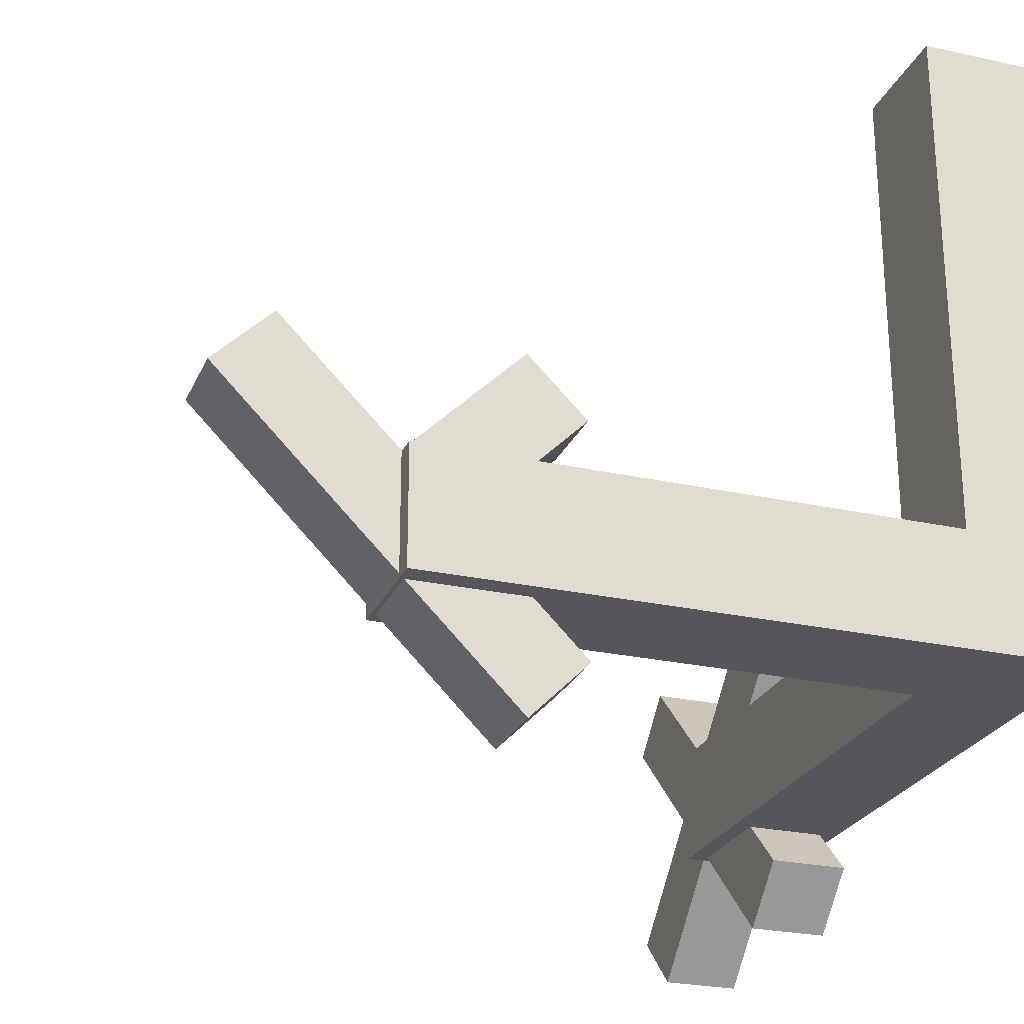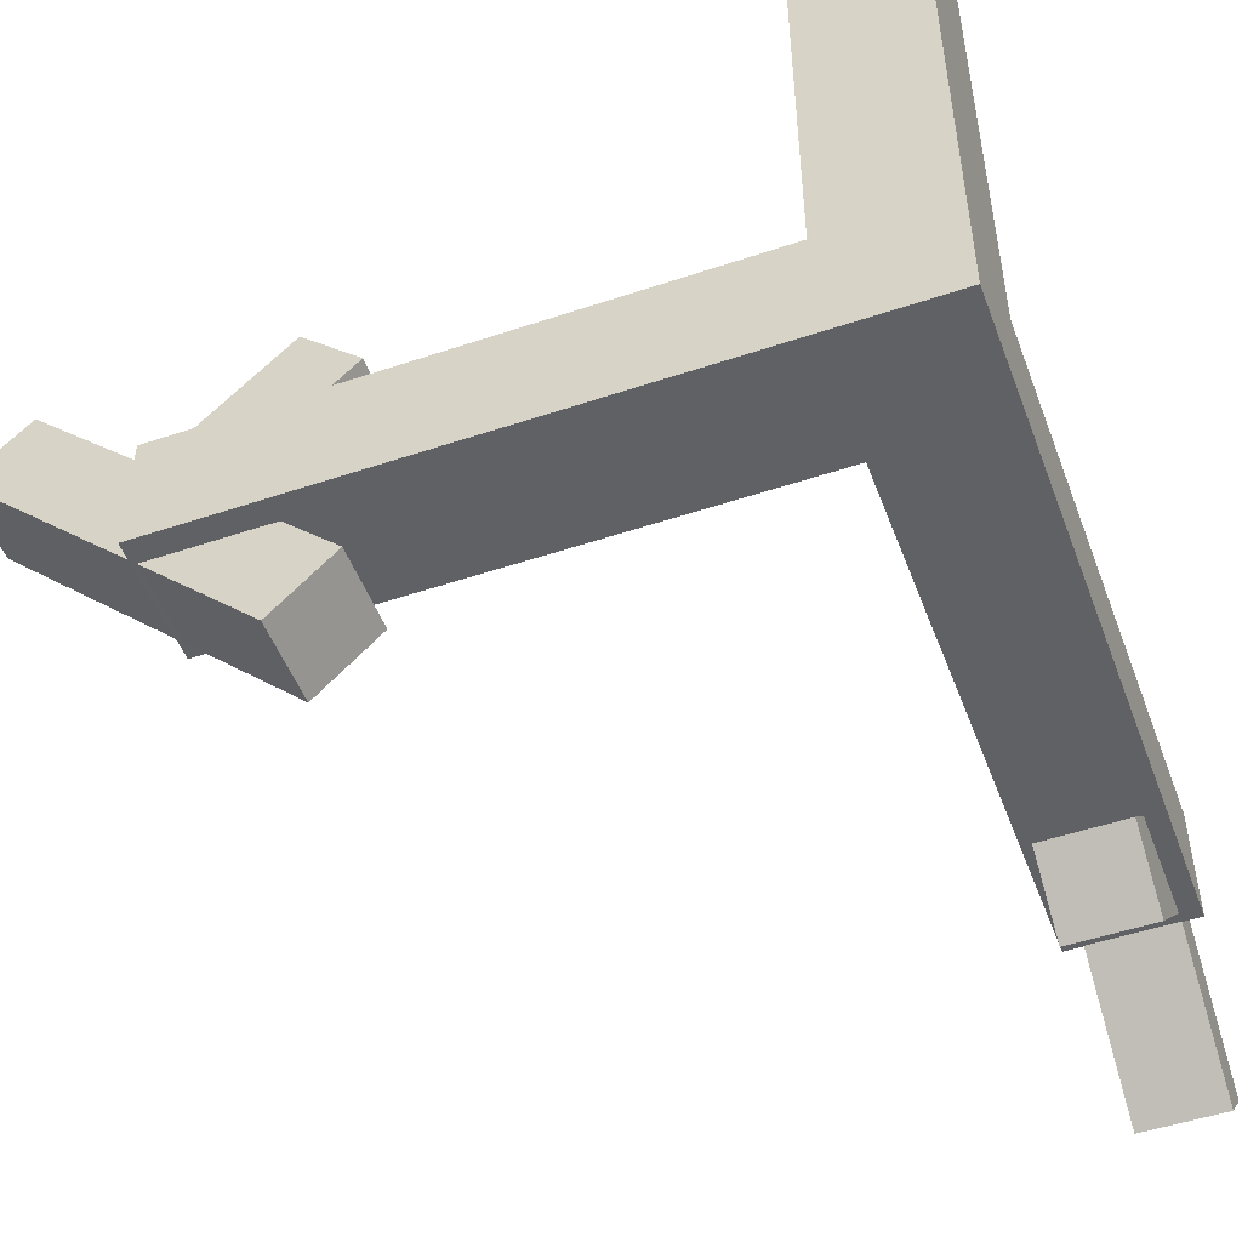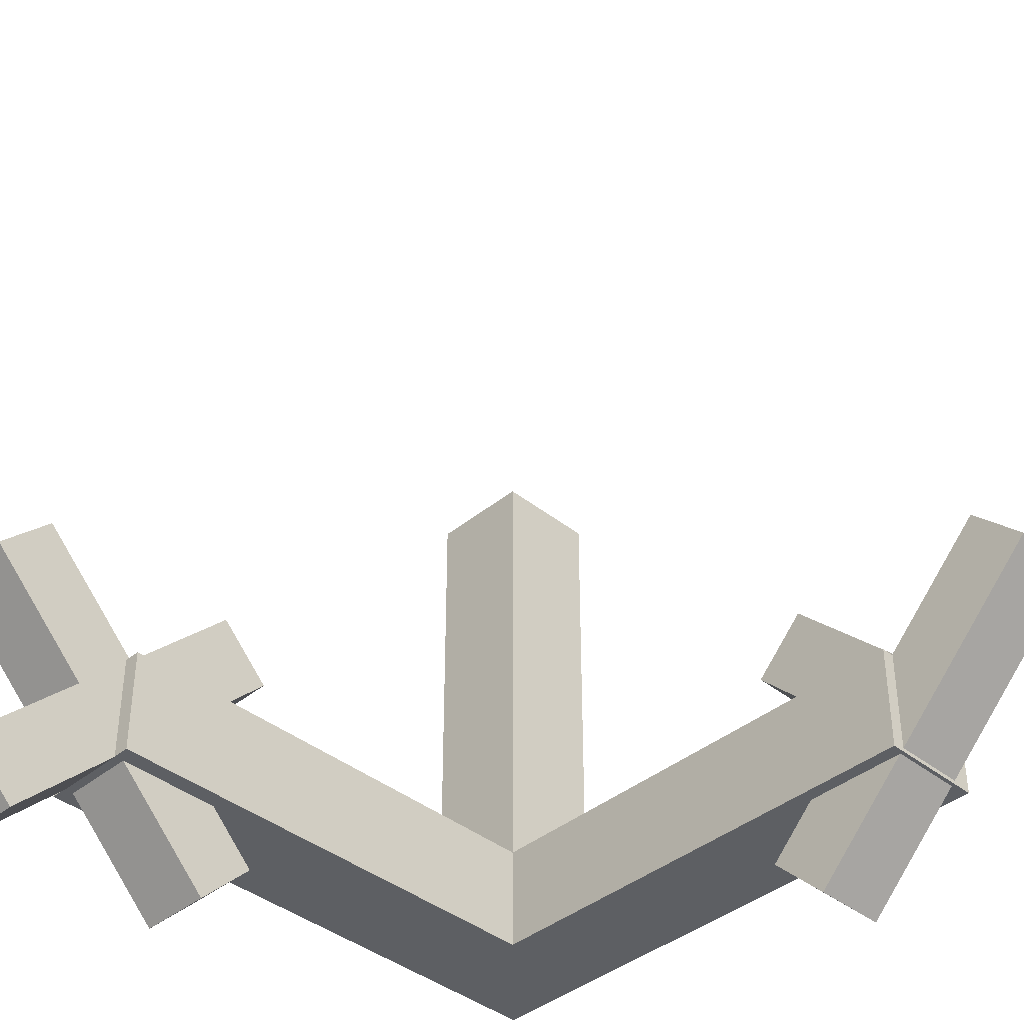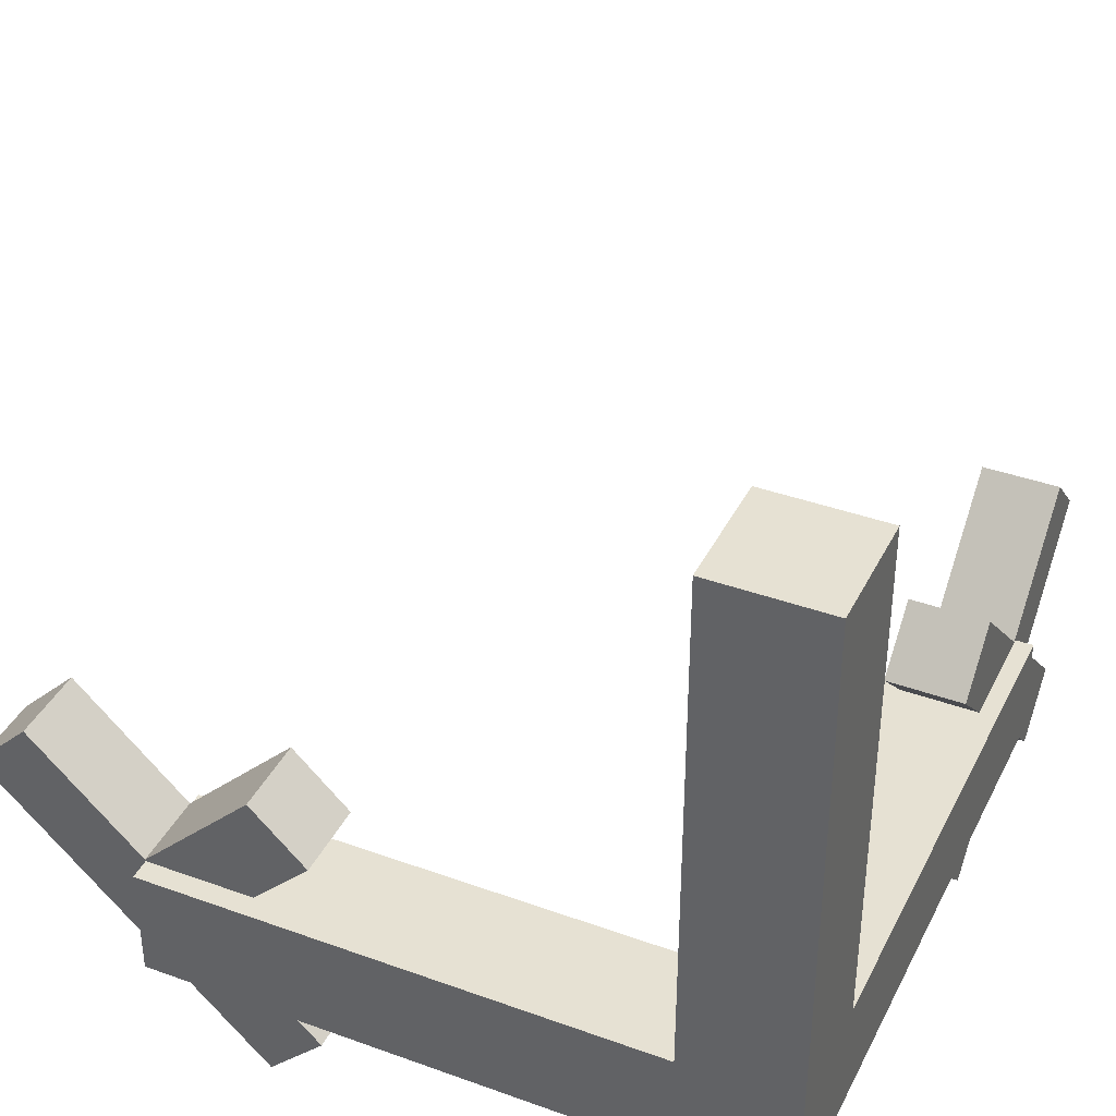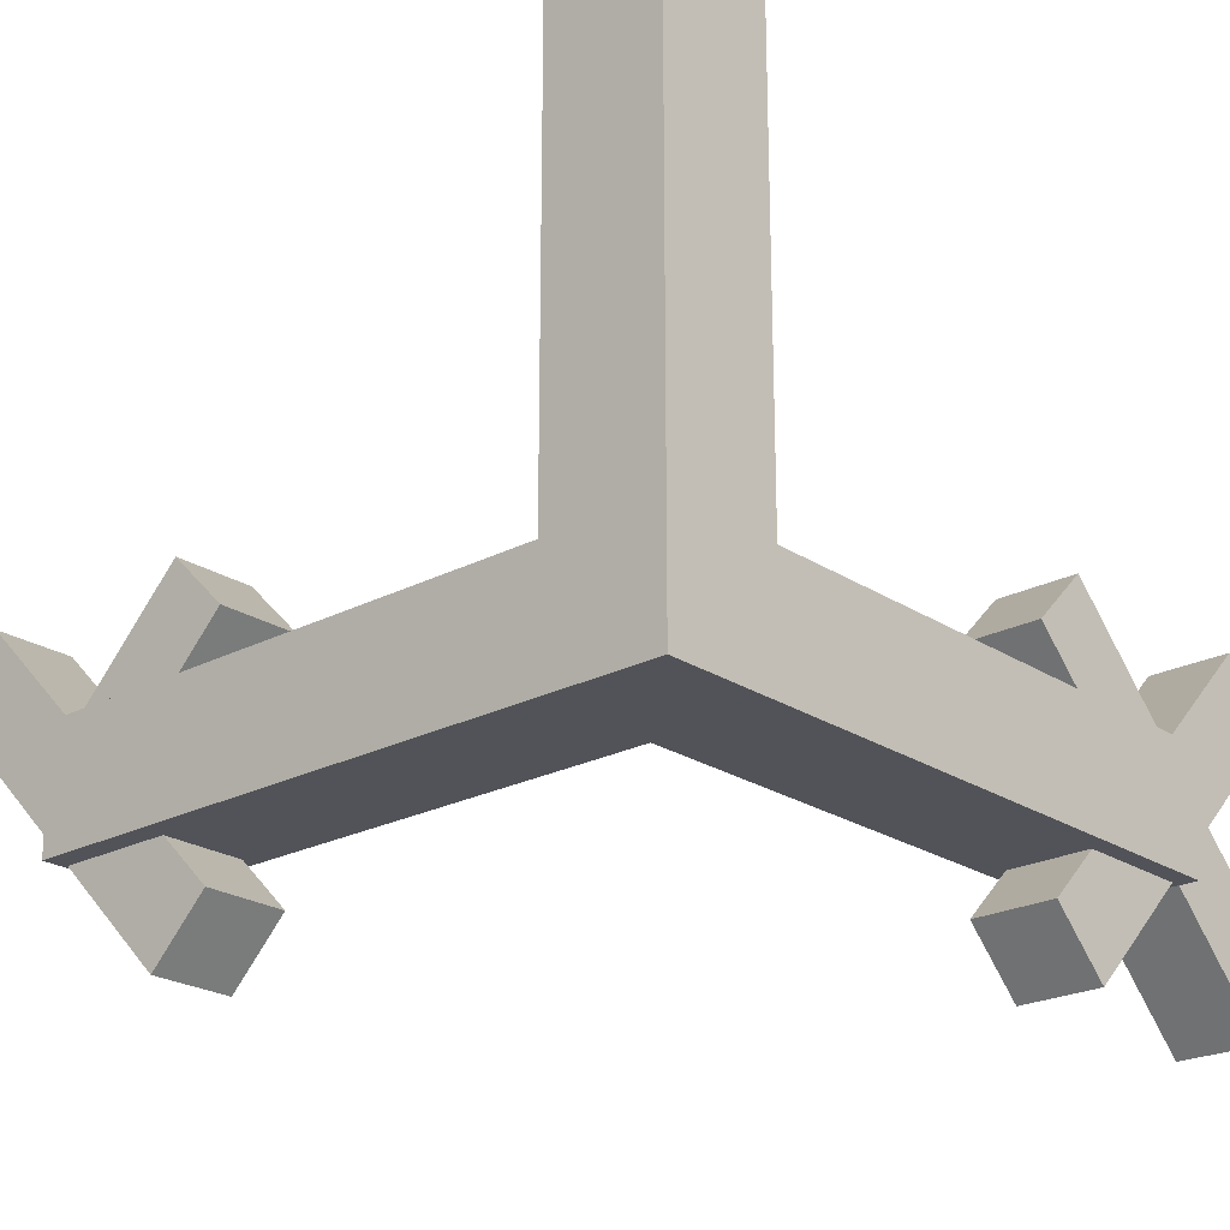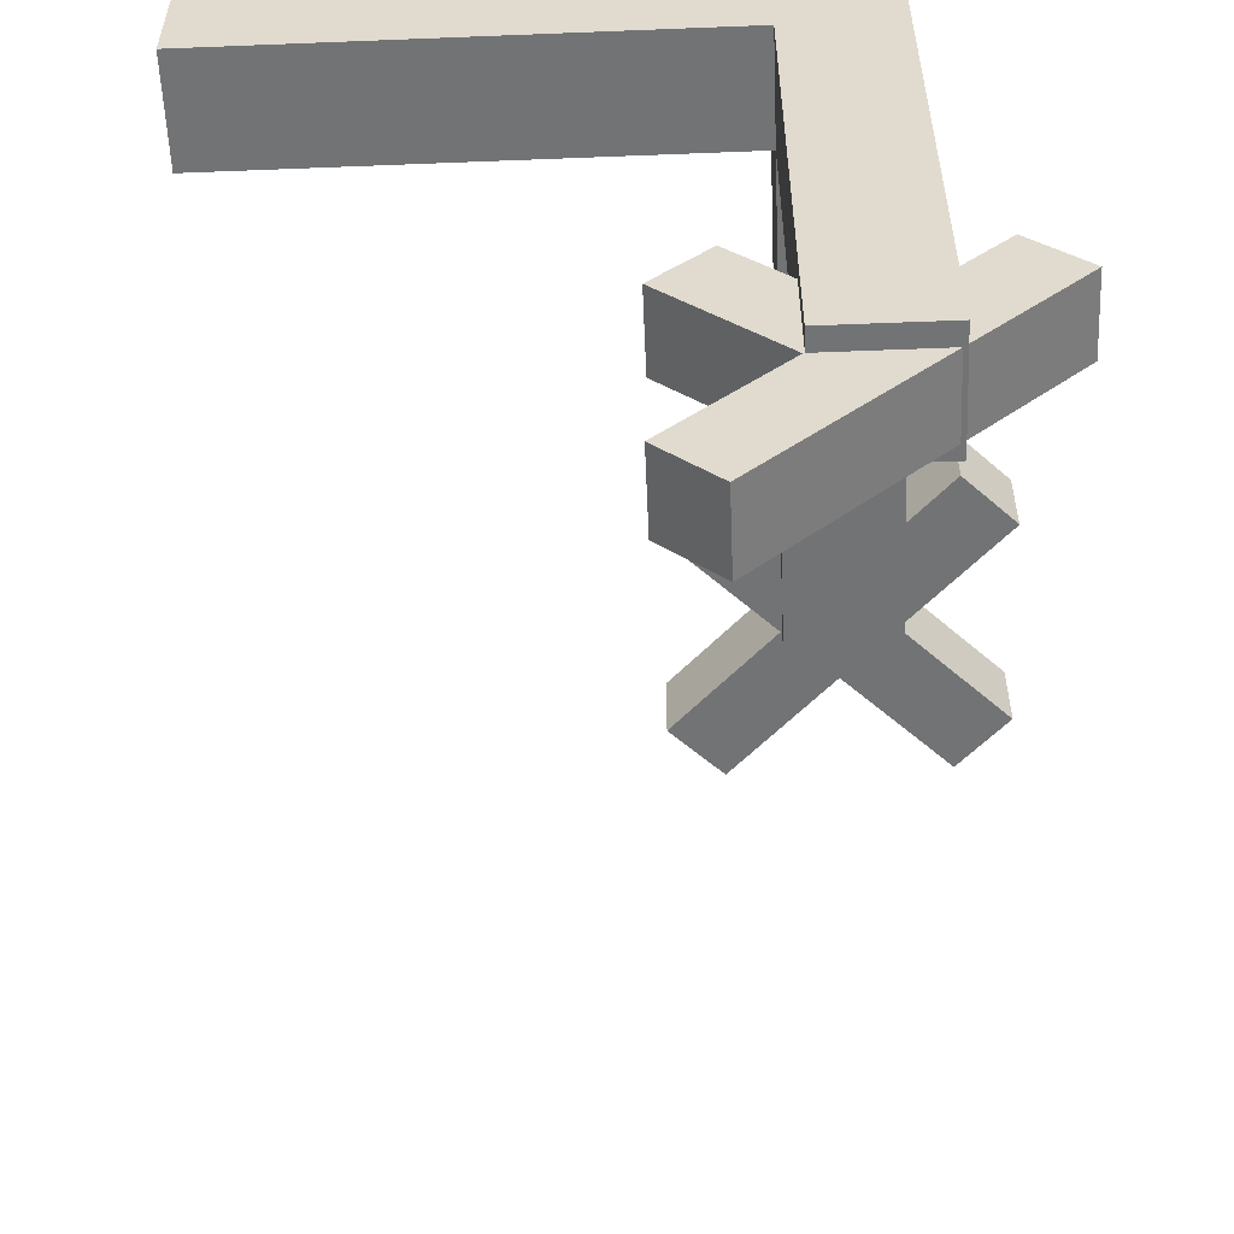
<metadata>
{"format":"obj","ext":"obj","renderer":"f3d","projection":"perspective","resolution":1024,"background":"white","views":[{"elev":-25.2,"azim":-109.7,"up":"+Y"},{"elev":-50.0,"azim":-69.7,"up":"+Y"},{"elev":-40.0,"azim":135.4,"up":"+Y"},{"elev":38.8,"azim":-65.6,"up":"+Y"},{"elev":-22.7,"azim":-48.2,"up":"+Y"},{"elev":-55.8,"azim":-87.6,"up":"+Z"}]}
</metadata>
<code>
o Cube.001
v 0.8935 0.005495 0.06874
v 0.9907 0.1027 0.06874
v 0.8935 0.005495 -0.06874
v 0.9907 0.1027 -0.06874
v 0.9907 -0.09172 0.06874
v 1.088 0.005495 0.06874
v 0.9907 -0.09172 -0.06874
v 1.088 0.005495 -0.06874
v 1.185 0.2971 0.06874
v 1.185 0.2971 -0.06874
v 1.282 0.1999 -0.06874
v 1.282 0.1999 0.06874
v 0.699 -0.1889 -0.06874
v 0.699 -0.1889 0.06874
v 0.7962 -0.2861 -0.06874
v 0.7962 -0.2861 0.06874
v 1.282 -0.1889 -0.06874
v 1.185 -0.2861 -0.06874
v 1.185 -0.2861 0.06874
v 1.282 -0.1889 0.06874
v 0.699 0.1999 -0.06874
v 0.699 0.1999 0.06874
v 0.7962 0.2971 0.06874
v 0.7962 0.2971 -0.06874
v -0.1 -0.1 0.1
v -0.1 0.1 0.1
v -0.1 -0.1 -0.1
v -0.1 0.1 -0.1
v 1 -0.1 0.1
v 1 0.1 0.1
v 1 -0.1 -0.1
v 1 0.1 -0.1
v 0.1 -0.1 -0.1
v 0.1 0.1 -0.1
v 0.1 -0.1 0.1
v 0.1 0.1 0.1
v -0.1 -0.1 -1
v -0.1 0.1 -1
v 0.1 -0.1 -1
v 0.1 0.1 -1
v -0.1 1 0.1
v -0.1 1 -0.1
v 0.1 1 0.1
v 0.1 1 -0.1
v 0.07496 0.005495 -0.9036
v 0.07496 0.1027 -1.001
v -0.06252 0.005495 -0.9036
v -0.06252 0.1027 -1.001
v 0.07496 -0.09172 -1.001
v 0.07496 0.005495 -1.098
v -0.06252 -0.09172 -1.001
v -0.06252 0.005495 -1.098
v 0.07496 0.2971 -1.195
v -0.06252 0.2971 -1.195
v -0.06252 0.1999 -1.293
v 0.07496 0.1999 -1.293
v -0.06252 -0.1889 -0.7092
v 0.07496 -0.1889 -0.7092
v -0.06252 -0.2862 -0.8064
v 0.07496 -0.2862 -0.8064
v -0.06252 0.1999 -0.7092
v 0.07496 0.1999 -0.7092
v 0.07496 0.2971 -0.8064
v -0.06252 0.2971 -0.8064
f 2 24 23
f 3 8 7
f 8 20 17
f 5 2 1
f 5 14 16
f 6 11 12
f 11 9 12
f 4 9 10
f 2 12 9
f 8 10 11
f 13 16 14
f 3 15 13
f 1 13 14
f 7 16 15
f 18 20 19
f 7 17 18
f 6 19 20
f 5 18 19
f 22 24 21
f 3 22 21
f 4 21 24
f 1 23 22
f 25 28 27
f 33 32 31
f 31 30 29
f 35 26 25
f 33 29 35
f 28 41 42
f 32 36 30
f 27 35 25
f 29 36 35
f 34 39 40
f 37 40 39
f 33 37 39
f 28 40 38
f 27 38 37
f 44 41 43
f 34 42 44
f 26 43 41
f 36 44 43
f 46 64 63
f 47 52 51
f 49 46 45
f 49 58 60
f 50 55 56
f 55 53 56
f 48 53 54
f 46 56 53
f 52 54 55
f 57 60 58
f 47 59 57
f 45 57 58
f 51 60 59
f 51 50 49
f 62 64 61
f 47 62 61
f 48 61 64
f 45 63 62
f 2 4 24
f 3 4 8
f 8 6 20
f 5 6 2
f 5 1 14
f 6 8 11
f 11 10 9
f 4 2 9
f 2 6 12
f 8 4 10
f 13 15 16
f 3 7 15
f 1 3 13
f 7 5 16
f 18 17 20
f 7 8 17
f 6 5 19
f 5 7 18
f 22 23 24
f 3 1 22
f 4 3 21
f 1 2 23
f 25 26 28
f 33 34 32
f 31 32 30
f 35 36 26
f 33 31 29
f 28 26 41
f 32 34 36
f 27 33 35
f 29 30 36
f 34 33 39
f 37 38 40
f 33 27 37
f 28 34 40
f 27 28 38
f 44 42 41
f 34 28 42
f 26 36 43
f 36 34 44
f 46 48 64
f 47 48 52
f 49 50 46
f 49 45 58
f 50 52 55
f 55 54 53
f 48 46 53
f 46 50 56
f 52 48 54
f 57 59 60
f 47 51 59
f 45 47 57
f 51 49 60
f 51 52 50
f 62 63 64
f 47 45 62
f 48 47 61
f 45 46 63

</code>
